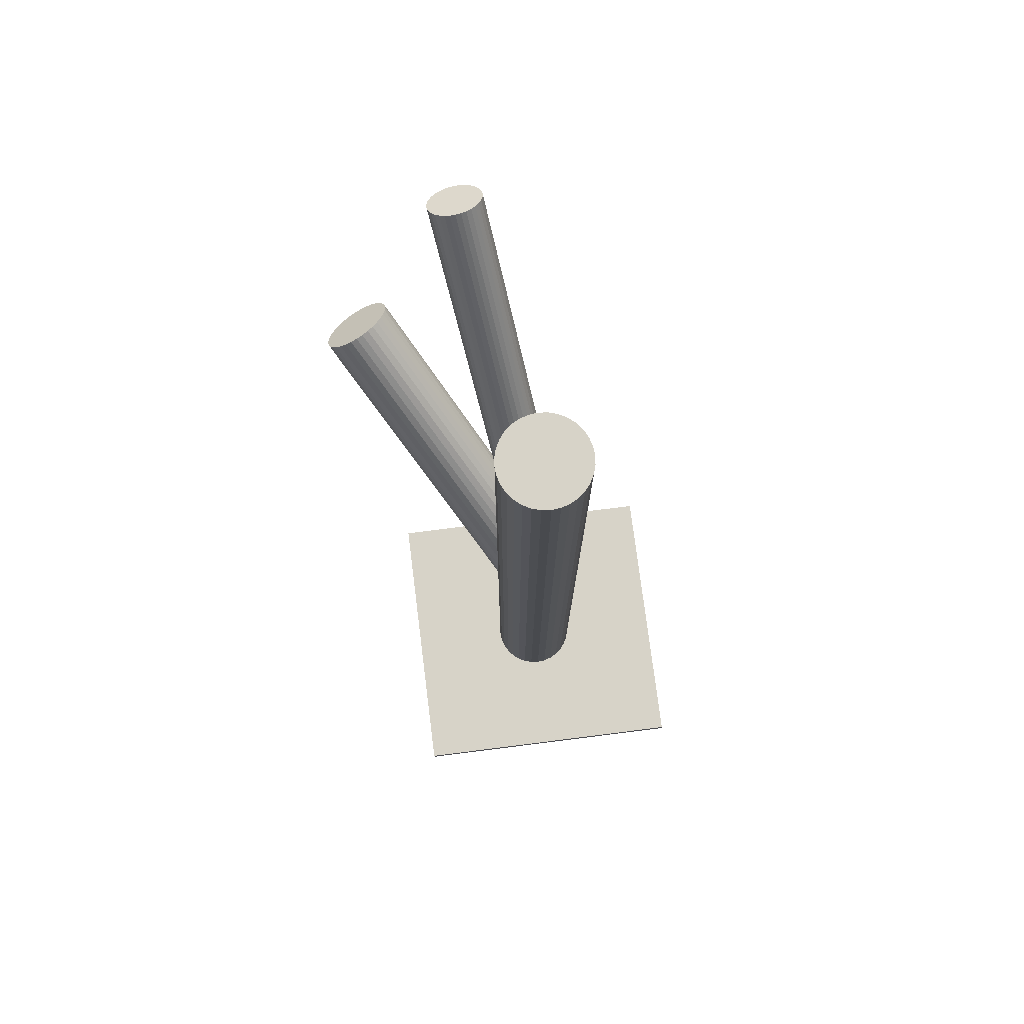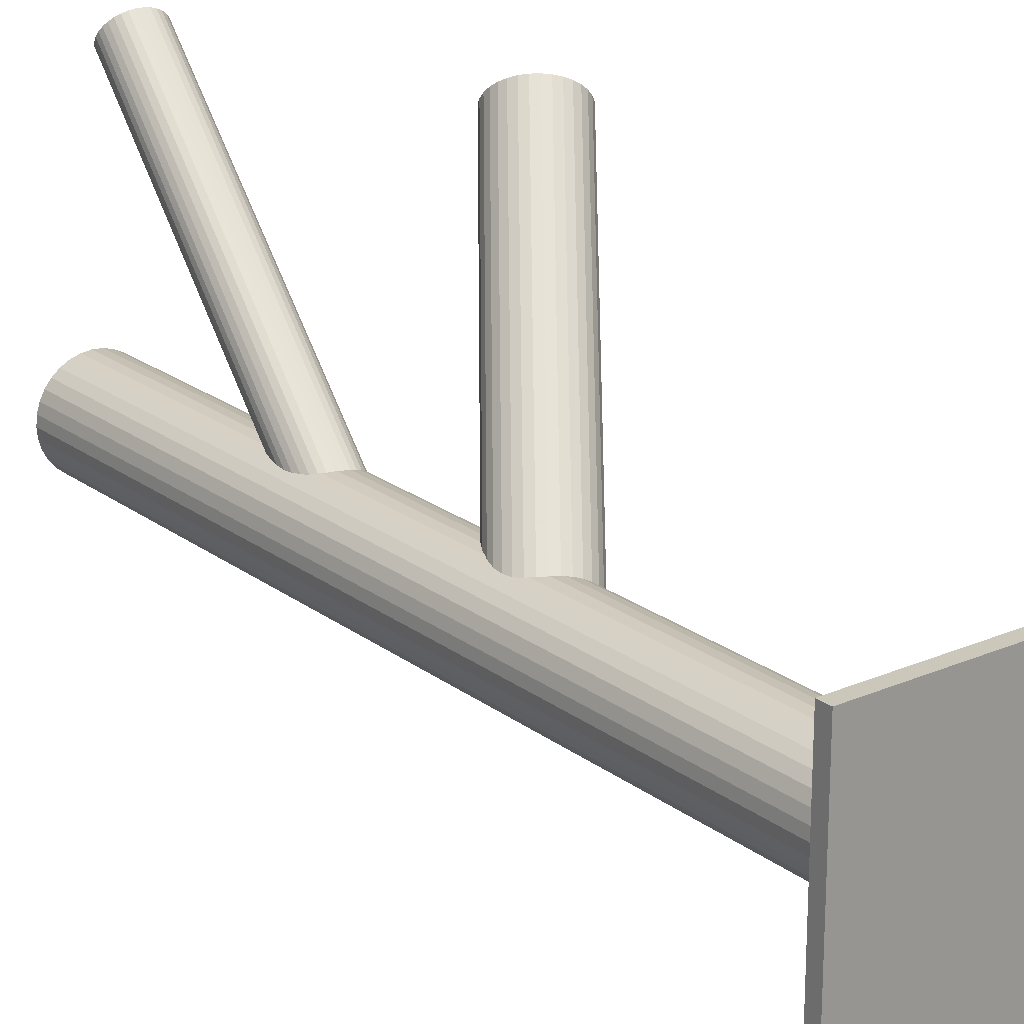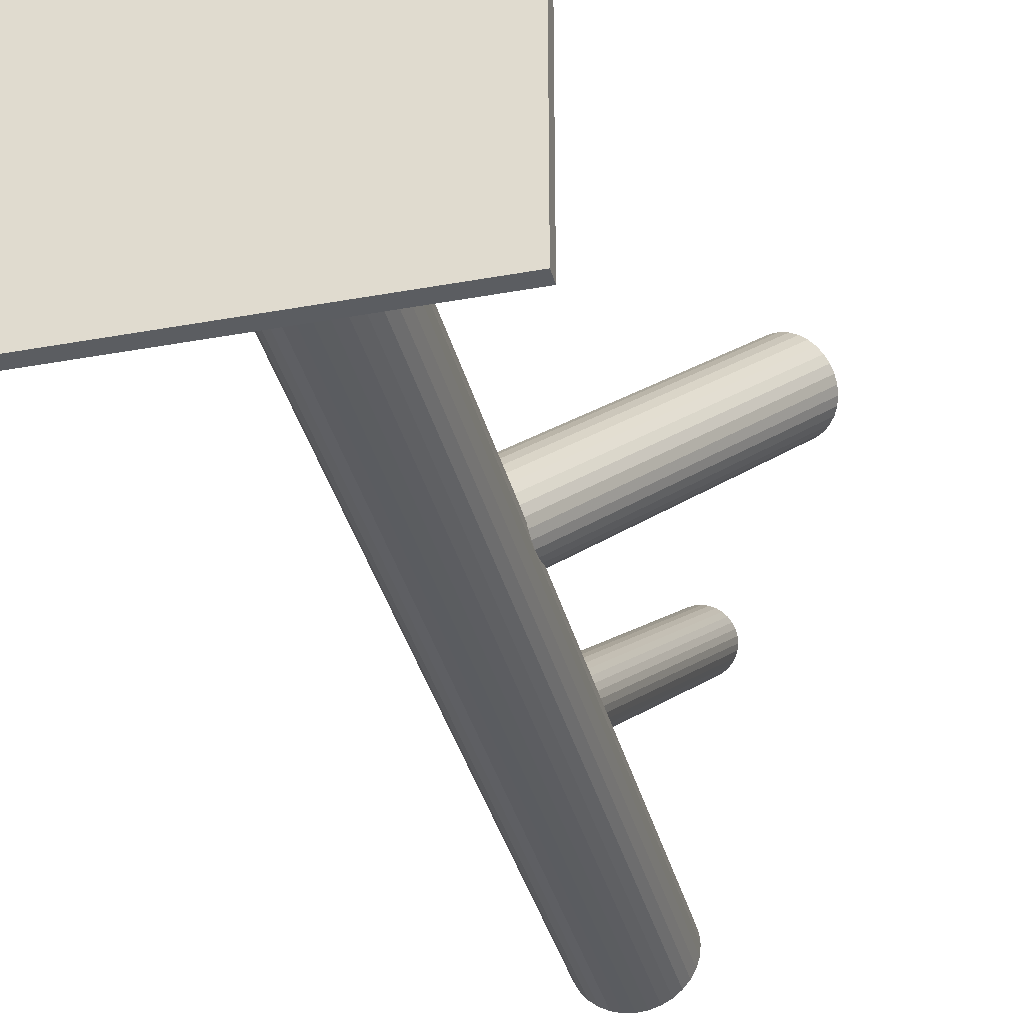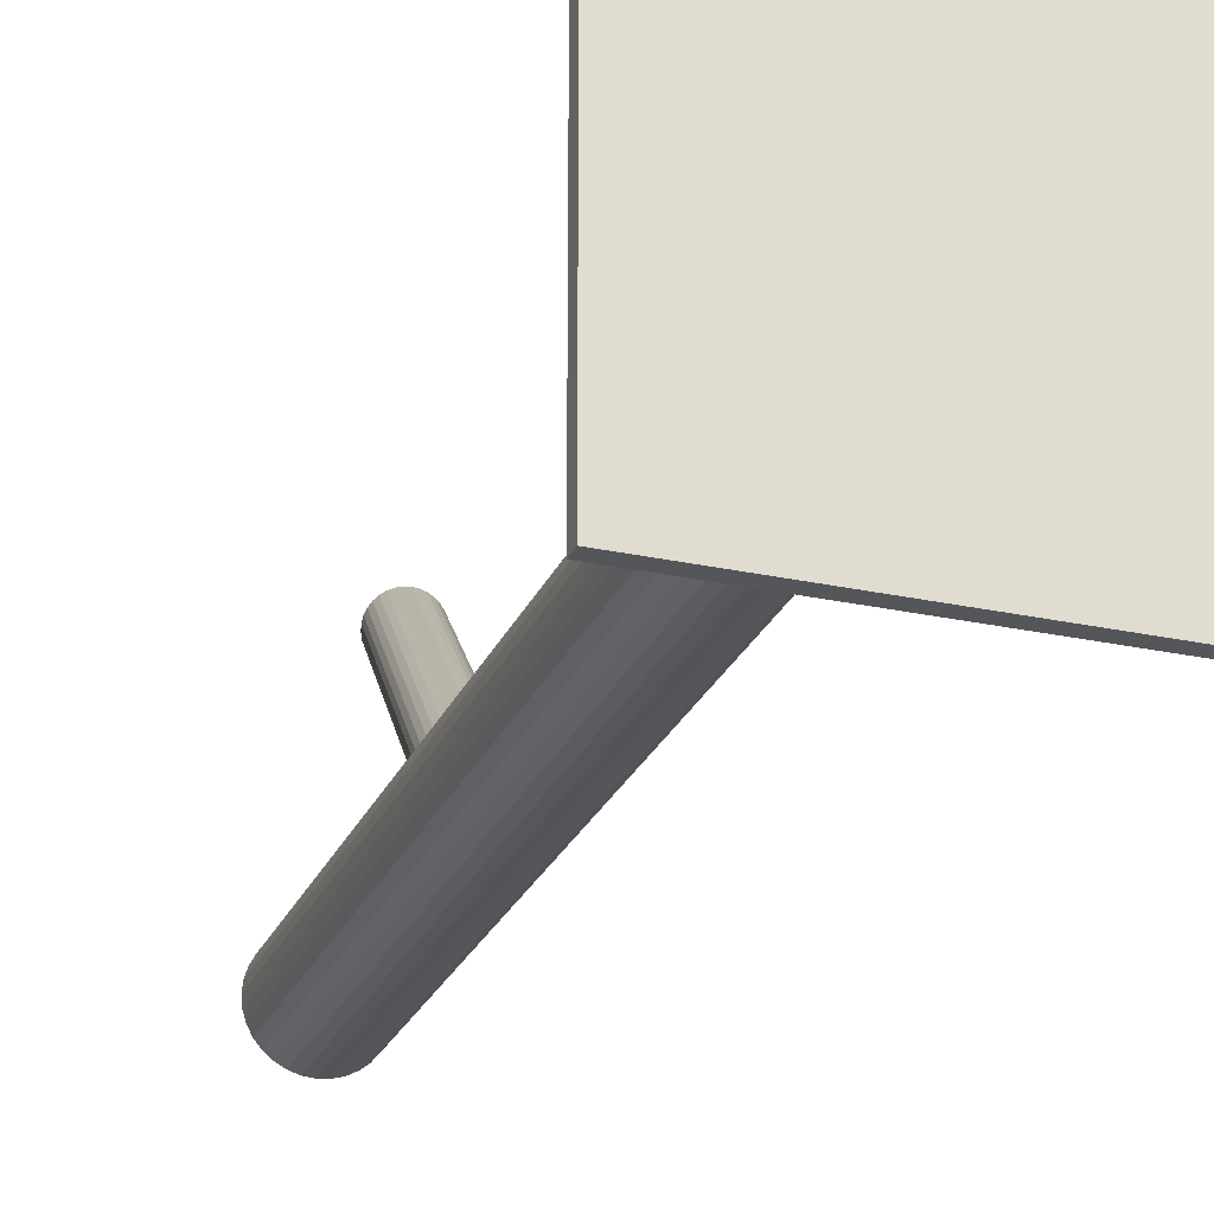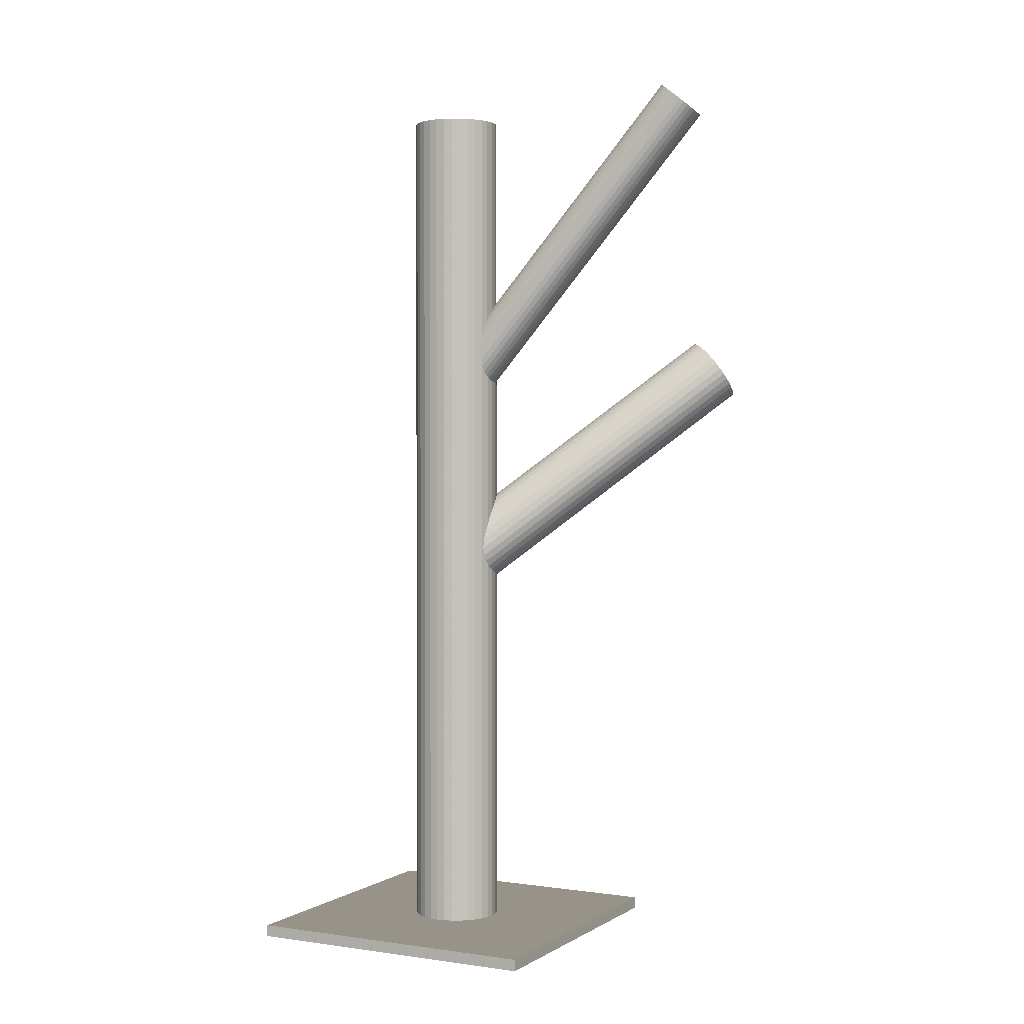
<metadata>
{"format":"obj","ext":"obj","renderer":"f3d","projection":"perspective","resolution":1024,"background":"white","views":[{"elev":76.7,"azim":-7.2,"up":"+Z"},{"elev":21.6,"azim":142.5,"up":"+Y"},{"elev":-35.4,"azim":-166.2,"up":"+Y"},{"elev":-25.5,"azim":160.6,"up":"+Y"},{"elev":1.6,"azim":117.5,"up":"+Z"}]}
</metadata>
<code>
v -0.00382 -0.06029 0.1345
v -0.02116 0.1856 0.4997
v 0.02256 -0.08582 0.1589
v 0.02342 -0.08973 -0.03479
v -0.05844 0.2089 0.4753
v 0.03845 -0.08131 0.1579
v -0.1412 0.1015 -0.4872
v -0.1412 0.1015 -0.5
v -0.1412 -0.2282 -0.4872
v -0.1412 -0.2282 -0.5
v -0.01058 -0.0708 -0.08111
v -0.03206 0.1833 0.4997
v 0.06858 -0.04478 0.4657
v 0.06858 -0.04478 -0.5
v 0.06858 -0.08198 0.4657
v 0.06858 -0.08198 -0.5
v -0.01617 0.1879 0.4986
v 0.01005 -0.09262 -0.04157
v -0.1825 0.2028 0.1475
v -0.1732 0.1698 0.1909
v 0.0142 -0.01571 0.4657
v 0.0142 -0.01571 -0.5
v 0.0142 -0.111 0.4657
v 0.0142 -0.111 -0.5
v 0.03029 -0.04112 0.1249
v -0.008737 -0.08529 -0.06371
v -0.1606 0.1705 0.1995
v 0.03553 -0.04215 0.1265
v 0.02809 -0.08513 0.1593
v -0.004257 -0.06905 0.1414
v -0.0008675 -0.0538 -0.09264
v -0.1343 0.184 0.2042
v -0.02433 0.228 0.4656
v -0.02653 0.184 0.5
v -0.01909 0.227 0.4672
v -0.05888 0.2001 0.4821
v -0.1885 0.186 0.1615
v -0.1186 0.2116 0.1855
v 0.002904 -0.08018 0.1513
v -0.002859 -0.07318 0.1449
v 0.01054 -0.04394 -0.09502
v -0.1728 0.2136 0.1428
v 0.0478 -0.04982 0.1345
v -0.05172 0.189 0.492
v 0.07228 -0.06338 0.4657
v 0.07228 -0.06338 -0.5
v -0.05748 0.196 0.4856
v 0.0008044 -0.05201 0.1287
v -0.01673 -0.09038 0.4657
v -0.01673 -0.09038 -0.5
v -0.01673 -0.03638 0.4657
v -0.01673 -0.03638 -0.5
v -0.1465 0.2271 0.1475
v 0.04031 -0.04399 0.1287
v 0.01711 -0.04004 -0.09442
v 0.0486 -0.0357 -0.07569
v -0.006822 0.2193 0.4753
v -0.05382 0.2172 0.4695
v -0.003322 -0.1038 0.4657
v -0.003322 -0.1038 -0.5
v -0.003322 -0.02297 0.4657
v -0.003322 -0.02297 -0.5
v -0.01431 0.2252 0.4695
v -0.1339 0.2278 0.1561
v 0.04228 -0.1083 0.4657
v 0.04228 -0.1083 -0.5
v 0.04228 -0.01848 0.4657
v 0.04228 -0.01848 -0.5
v -0.1246 0.1948 0.1995
v -0.01069 -0.09775 0.4657
v -0.01069 -0.09775 -0.5
v -0.01069 -0.02901 0.4657
v -0.01069 -0.02901 -0.5
v -0.005257 -0.05939 -0.08974
v 0.004028 -0.0924 -0.04632
v -0.002001 -0.05601 0.1314
v -0.147 0.1755 0.2042
v -0.1785 0.1711 0.1855
v 0.04287 -0.07832 0.1563
v 0.0166 -0.09172 -0.03768
v -0.05662 0.2132 0.4722
v -0.01175 0.1908 0.497
v 0.04289 -0.07818 -0.03301
v -0.1404 0.1794 0.2048
v 0.05194 -0.06206 0.1449
v 0.05866 -0.05058 -0.05173
v -0.0113 -0.07618 -0.07569
v 0.07135 -0.0539 0.4657
v 0.07135 -0.0539 -0.5
v 0.07135 -0.07286 0.4657
v 0.07135 -0.07286 -0.5
v -0.02399 -0.0539 0.4657
v -0.02399 -0.0539 -0.5
v -0.02399 -0.07286 0.4657
v -0.02399 -0.07286 -0.5
v -0.002682 0.2071 0.4856
v -0.004581 -0.0647 0.1379
v 0.004466 -0.04858 -0.09442
v -0.129 0.1892 0.2024
v -0.0592 0.2045 0.4786
v -0.1211 0.2207 0.1735
v 0.03076 -0.03504 -0.08974
v 0.004489 -0.04844 0.1265
v 0.04936 -0.07075 0.1513
v -0.05013 0.2207 0.4672
v 0.04333 -0.03436 -0.08111
v -0.005262 0.1984 0.492
v 0.05262 -0.06737 -0.03768
v -0.1399 0.2281 0.1514
v -0.1193 0.2062 0.1909
v 0.05805 -0.09775 0.4657
v 0.05805 -0.09775 -0.5
v 0.05805 -0.02901 0.4657
v 0.05805 -0.02901 -0.5
v 0.005081 -0.1083 0.4657
v 0.005081 -0.1083 -0.5
v 0.005081 -0.01848 0.4657
v 0.005081 -0.01848 -0.5
v -0.1533 0.2252 0.1446
v 0.05068 -0.1038 0.4657
v 0.05068 -0.1038 -0.5
v 0.05068 -0.02297 0.4657
v 0.05068 -0.02297 -0.5
v 0.03025 -0.08672 -0.03301
v -0.00124 -0.09106 -0.05173
v 0.007047 -0.08277 0.154
v 0.06409 -0.09038 0.4657
v 0.06409 -0.09038 -0.5
v 0.06409 -0.03638 0.4657
v 0.06409 -0.03638 -0.5
v 0.04656 -0.07475 0.154
v -0.1858 0.1971 0.1514
v -0.1243 0.2241 0.1674
v -0.02492 -0.06338 0.4657
v -0.02492 -0.06338 -0.5
v -0.1879 0.1811 0.1674
v -0.0004412 -0.07694 0.1482
v -0.04758 0.1864 0.4948
v 0.03682 -0.08282 -0.0324
v 0.05022 -0.05358 0.1379
v -0.008067 0.1944 0.4948
v 0.04446 -0.04658 0.1314
v -0.1535 0.1988 0.1735
v -0.05506 0.1922 0.489
v -0.004404 0.2156 0.4786
v -0.01017 0.2226 0.4722
v -0.1828 0.1735 0.1796
v -0.1192 0.2165 0.1796
v 0.04823 -0.07296 -0.03479
v 0.05162 -0.05771 0.1414
v -0.1213 0.2006 0.1956
v 0.01183 -0.08461 0.1563
v 0.01927 -0.04163 0.1235
v 0.01707 -0.08564 0.1579
v 0.0561 -0.04147 -0.06371
v -0.003006 0.2115 0.4821
v -0.03536 0.2275 0.4642
v -0.04279 0.1845 0.497
v -0.03756 0.1835 0.4986
v -0.1538 0.1725 0.2024
v 0.03316 -0.01571 0.4657
v 0.03316 -0.01571 -0.5
v 0.03316 -0.111 0.4657
v 0.03316 -0.111 -0.5
v 0.03731 -0.03414 -0.08585
v -0.1878 0.1914 0.1561
v -0.02122 -0.04478 0.4657
v -0.02122 -0.04478 -0.5
v -0.02122 -0.08198 0.4657
v -0.02122 -0.08198 -0.5
v 0.05793 -0.05596 -0.04632
v -0.1672 0.1696 0.1956
v 0.1885 0.1015 -0.4872
v 0.1885 0.1015 -0.5
v 0.1885 -0.2282 -0.4872
v 0.1885 -0.2282 -0.5
v 0.008911 -0.04545 0.1249
v 0.02394 -0.03703 -0.09264
v 0.0248 -0.04094 0.1238
v -0.04571 0.2237 0.4656
v 0.05118 -0.06647 0.1482
v -0.186 0.1769 0.1735
v -0.02982 0.2282 0.4646
v 0.0139 -0.04315 0.1238
v -0.1781 0.2084 0.1446
v -0.003443 0.2027 0.489
v -0.008535 -0.06513 -0.08585
v -0.01068 -0.08108 -0.06982
v 0.05291 -0.0381 -0.06982
v -0.04072 0.226 0.4646
v 0.02368 -0.06338 0.4657
v 0.02368 -0.06338 0.1414
v 0.02368 -0.06338 -0.06371
v 0.02368 -0.06338 -0.5
v 0.02368 -0.01478 0.4657
v 0.02368 -0.01478 -0.5
v 0.02368 -0.112 0.4657
v 0.02368 -0.112 -0.5
v -0.1667 0.2183 0.1422
v -0.03094 0.2058 0.4821
v -0.00555 -0.08866 -0.0576
v 0.05804 -0.04568 -0.0576
v 0.05589 -0.06163 -0.04157
v 0.03346 -0.08361 0.1589
v -0.1601 0.2222 0.1428
v -0.1286 0.2265 0.1615
f 46 194 89
f 46 89 45
f 45 89 88
f 45 88 191
f 89 194 14
f 89 14 88
f 88 14 13
f 88 13 191
f 14 194 130
f 14 130 13
f 13 130 129
f 13 129 191
f 130 194 114
f 130 114 129
f 129 114 113
f 129 113 191
f 114 194 123
f 114 123 113
f 113 123 122
f 113 122 191
f 123 194 68
f 123 68 122
f 122 68 67
f 122 67 191
f 68 194 162
f 68 162 67
f 67 162 161
f 67 161 191
f 162 194 196
f 162 196 161
f 161 196 195
f 161 195 191
f 196 194 22
f 196 22 195
f 195 22 21
f 195 21 191
f 22 194 118
f 22 118 21
f 21 118 117
f 21 117 191
f 118 194 62
f 118 62 117
f 117 62 61
f 117 61 191
f 62 194 73
f 62 73 61
f 61 73 72
f 61 72 191
f 73 194 52
f 73 52 72
f 72 52 51
f 72 51 191
f 52 194 168
f 52 168 51
f 51 168 167
f 51 167 191
f 168 194 93
f 168 93 167
f 167 93 92
f 167 92 191
f 93 194 135
f 93 135 92
f 92 135 134
f 92 134 191
f 135 194 95
f 135 95 134
f 134 95 94
f 134 94 191
f 95 194 170
f 95 170 94
f 94 170 169
f 94 169 191
f 170 194 50
f 170 50 169
f 169 50 49
f 169 49 191
f 50 194 71
f 50 71 49
f 49 71 70
f 49 70 191
f 71 194 60
f 71 60 70
f 70 60 59
f 70 59 191
f 60 194 116
f 60 116 59
f 59 116 115
f 59 115 191
f 116 194 24
f 116 24 115
f 115 24 23
f 115 23 191
f 24 194 198
f 24 198 23
f 23 198 197
f 23 197 191
f 198 194 164
f 198 164 197
f 197 164 163
f 197 163 191
f 164 194 66
f 164 66 163
f 163 66 65
f 163 65 191
f 66 194 121
f 66 121 65
f 65 121 120
f 65 120 191
f 121 194 112
f 121 112 120
f 120 112 111
f 120 111 191
f 112 194 128
f 112 128 111
f 111 128 127
f 111 127 191
f 128 194 16
f 128 16 127
f 127 16 15
f 127 15 191
f 16 194 91
f 16 91 15
f 15 91 90
f 15 90 191
f 91 194 46
f 91 46 90
f 90 46 45
f 90 45 191
f 30 192 40
f 30 40 36
f 36 40 47
f 36 47 200
f 40 192 137
f 40 137 47
f 47 137 144
f 47 144 200
f 137 192 39
f 137 39 144
f 144 39 44
f 144 44 200
f 39 192 126
f 39 126 44
f 44 126 138
f 44 138 200
f 126 192 152
f 126 152 138
f 138 152 158
f 138 158 200
f 152 192 154
f 152 154 158
f 158 154 159
f 158 159 200
f 154 192 3
f 154 3 159
f 159 3 12
f 159 12 200
f 3 192 29
f 3 29 12
f 12 29 34
f 12 34 200
f 29 192 204
f 29 204 34
f 34 204 2
f 34 2 200
f 204 192 6
f 204 6 2
f 2 6 17
f 2 17 200
f 6 192 79
f 6 79 17
f 17 79 82
f 17 82 200
f 79 192 131
f 79 131 82
f 82 131 141
f 82 141 200
f 131 192 104
f 131 104 141
f 141 104 107
f 141 107 200
f 104 192 181
f 104 181 107
f 107 181 186
f 107 186 200
f 181 192 85
f 181 85 186
f 186 85 96
f 186 96 200
f 85 192 150
f 85 150 96
f 96 150 156
f 96 156 200
f 150 192 140
f 150 140 156
f 156 140 145
f 156 145 200
f 140 192 43
f 140 43 145
f 145 43 57
f 145 57 200
f 43 192 142
f 43 142 57
f 57 142 146
f 57 146 200
f 142 192 54
f 142 54 146
f 146 54 63
f 146 63 200
f 54 192 28
f 54 28 63
f 63 28 35
f 63 35 200
f 28 192 25
f 28 25 35
f 35 25 33
f 35 33 200
f 25 192 179
f 25 179 33
f 33 179 183
f 33 183 200
f 179 192 153
f 179 153 183
f 183 153 157
f 183 157 200
f 153 192 184
f 153 184 157
f 157 184 190
f 157 190 200
f 184 192 177
f 184 177 190
f 190 177 180
f 190 180 200
f 177 192 103
f 177 103 180
f 180 103 105
f 180 105 200
f 103 192 48
f 103 48 105
f 105 48 58
f 105 58 200
f 48 192 76
f 48 76 58
f 58 76 81
f 58 81 200
f 76 192 1
f 76 1 81
f 81 1 5
f 81 5 200
f 1 192 97
f 1 97 5
f 5 97 100
f 5 100 200
f 97 192 30
f 97 30 100
f 100 30 36
f 100 36 200
f 26 193 201
f 26 201 182
f 182 201 147
f 182 147 143
f 201 193 125
f 201 125 147
f 147 125 78
f 147 78 143
f 125 193 75
f 125 75 78
f 78 75 20
f 78 20 143
f 75 193 18
f 75 18 20
f 20 18 172
f 20 172 143
f 18 193 80
f 18 80 172
f 172 80 27
f 172 27 143
f 80 193 4
f 80 4 27
f 27 4 160
f 27 160 143
f 4 193 124
f 4 124 160
f 160 124 77
f 160 77 143
f 124 193 139
f 124 139 77
f 77 139 84
f 77 84 143
f 139 193 83
f 139 83 84
f 84 83 32
f 84 32 143
f 83 193 149
f 83 149 32
f 32 149 99
f 32 99 143
f 149 193 108
f 149 108 99
f 99 108 69
f 99 69 143
f 108 193 203
f 108 203 69
f 69 203 151
f 69 151 143
f 203 193 171
f 203 171 151
f 151 171 110
f 151 110 143
f 171 193 86
f 171 86 110
f 110 86 38
f 110 38 143
f 86 193 202
f 86 202 38
f 38 202 148
f 38 148 143
f 202 193 155
f 202 155 148
f 148 155 101
f 148 101 143
f 155 193 189
f 155 189 101
f 101 189 133
f 101 133 143
f 189 193 56
f 189 56 133
f 133 56 206
f 133 206 143
f 56 193 106
f 56 106 206
f 206 106 64
f 206 64 143
f 106 193 165
f 106 165 64
f 64 165 109
f 64 109 143
f 165 193 102
f 165 102 109
f 109 102 53
f 109 53 143
f 102 193 178
f 102 178 53
f 53 178 119
f 53 119 143
f 178 193 55
f 178 55 119
f 119 55 205
f 119 205 143
f 55 193 41
f 55 41 205
f 205 41 199
f 205 199 143
f 41 193 98
f 41 98 199
f 199 98 42
f 199 42 143
f 98 193 31
f 98 31 42
f 42 31 185
f 42 185 143
f 31 193 74
f 31 74 185
f 185 74 19
f 185 19 143
f 74 193 187
f 74 187 19
f 19 187 132
f 19 132 143
f 187 193 11
f 187 11 132
f 132 11 166
f 132 166 143
f 11 193 87
f 11 87 166
f 166 87 37
f 166 37 143
f 87 193 188
f 87 188 37
f 37 188 136
f 37 136 143
f 188 193 26
f 188 26 136
f 136 26 182
f 136 182 143
f 9 7 10
f 176 9 10
f 10 7 8
f 8 176 10
f 9 173 7
f 175 9 176
f 175 173 9
f 7 173 8
f 174 176 8
f 8 173 174
f 174 175 176
f 173 175 174

</code>
